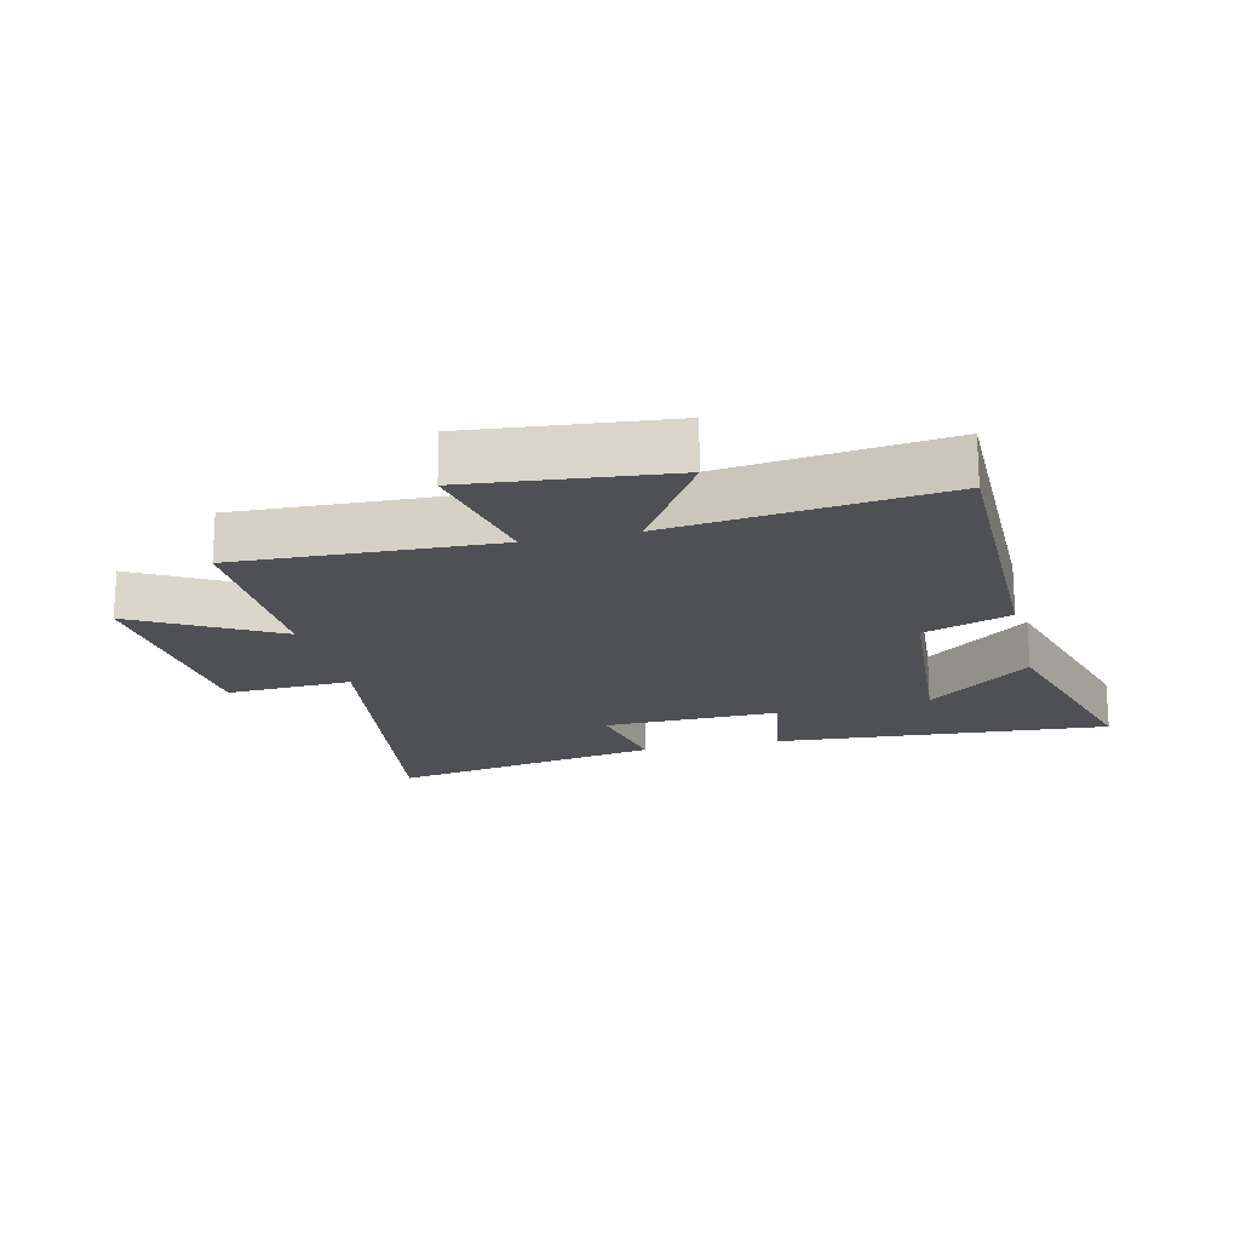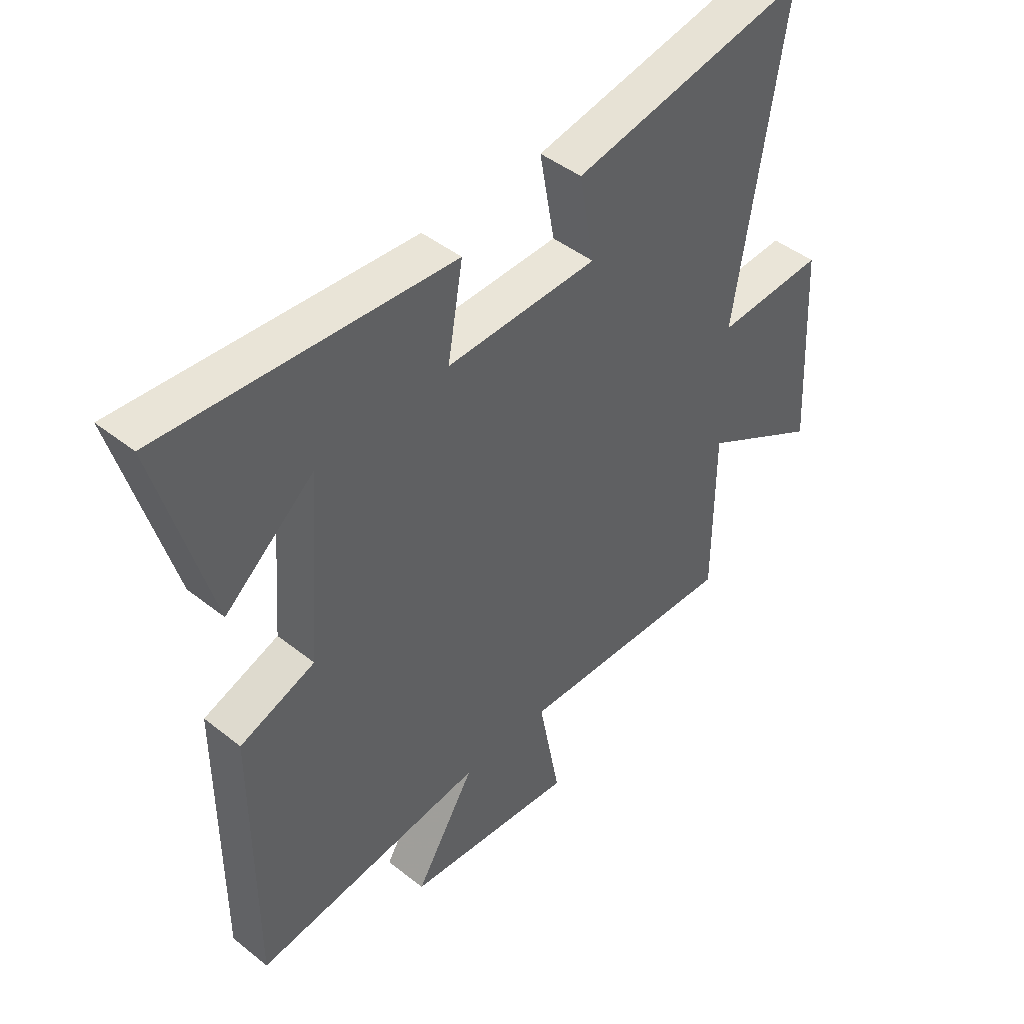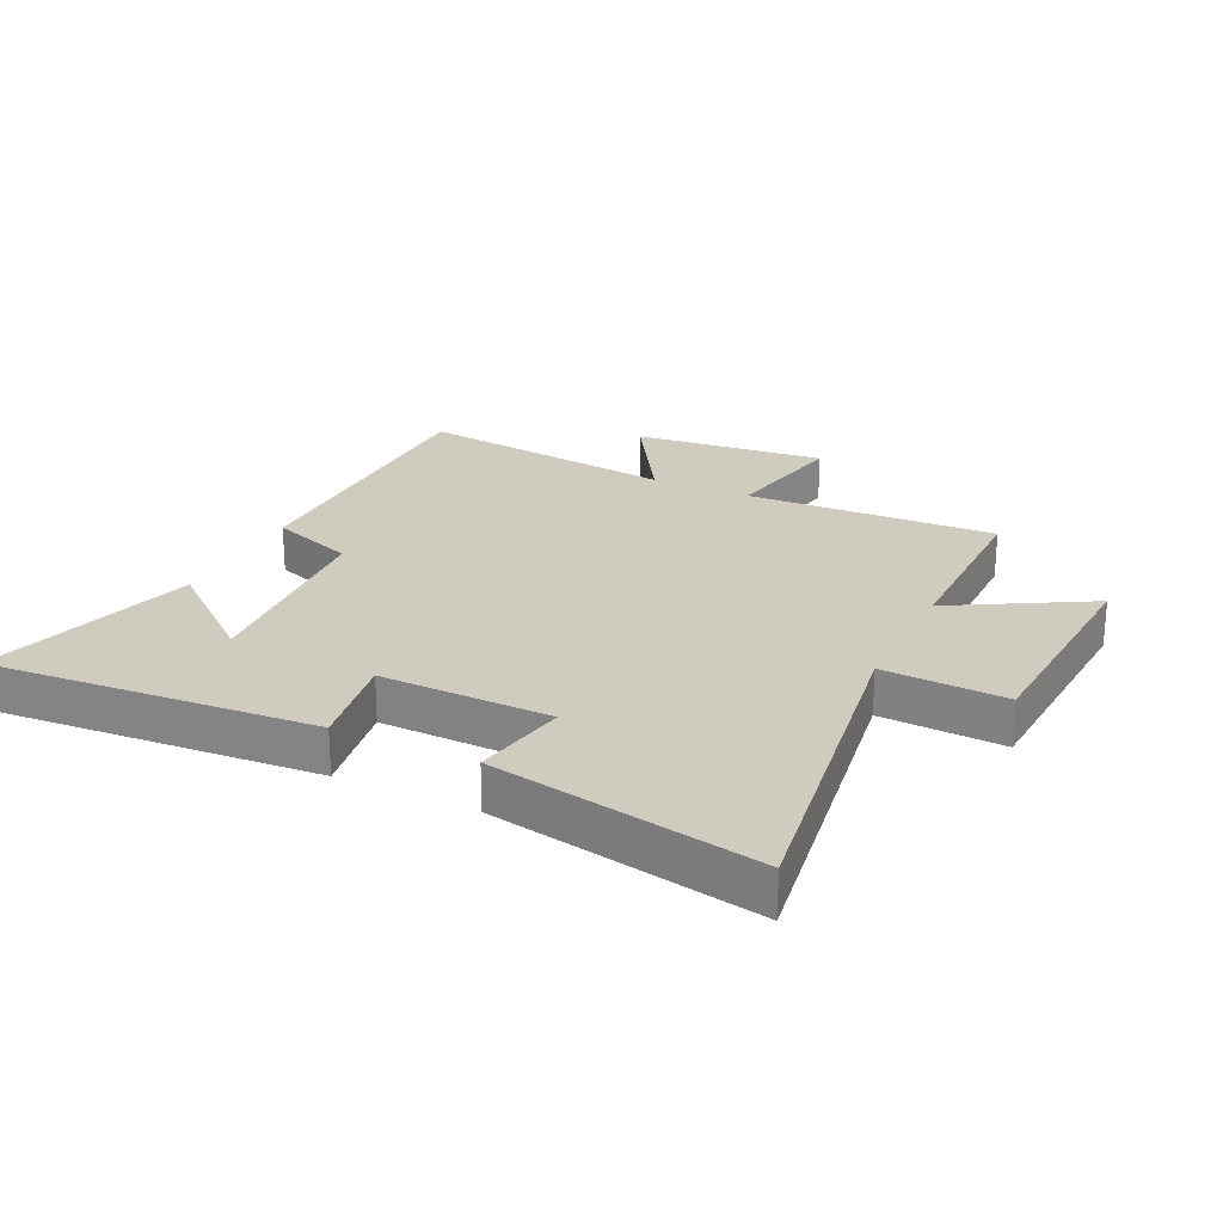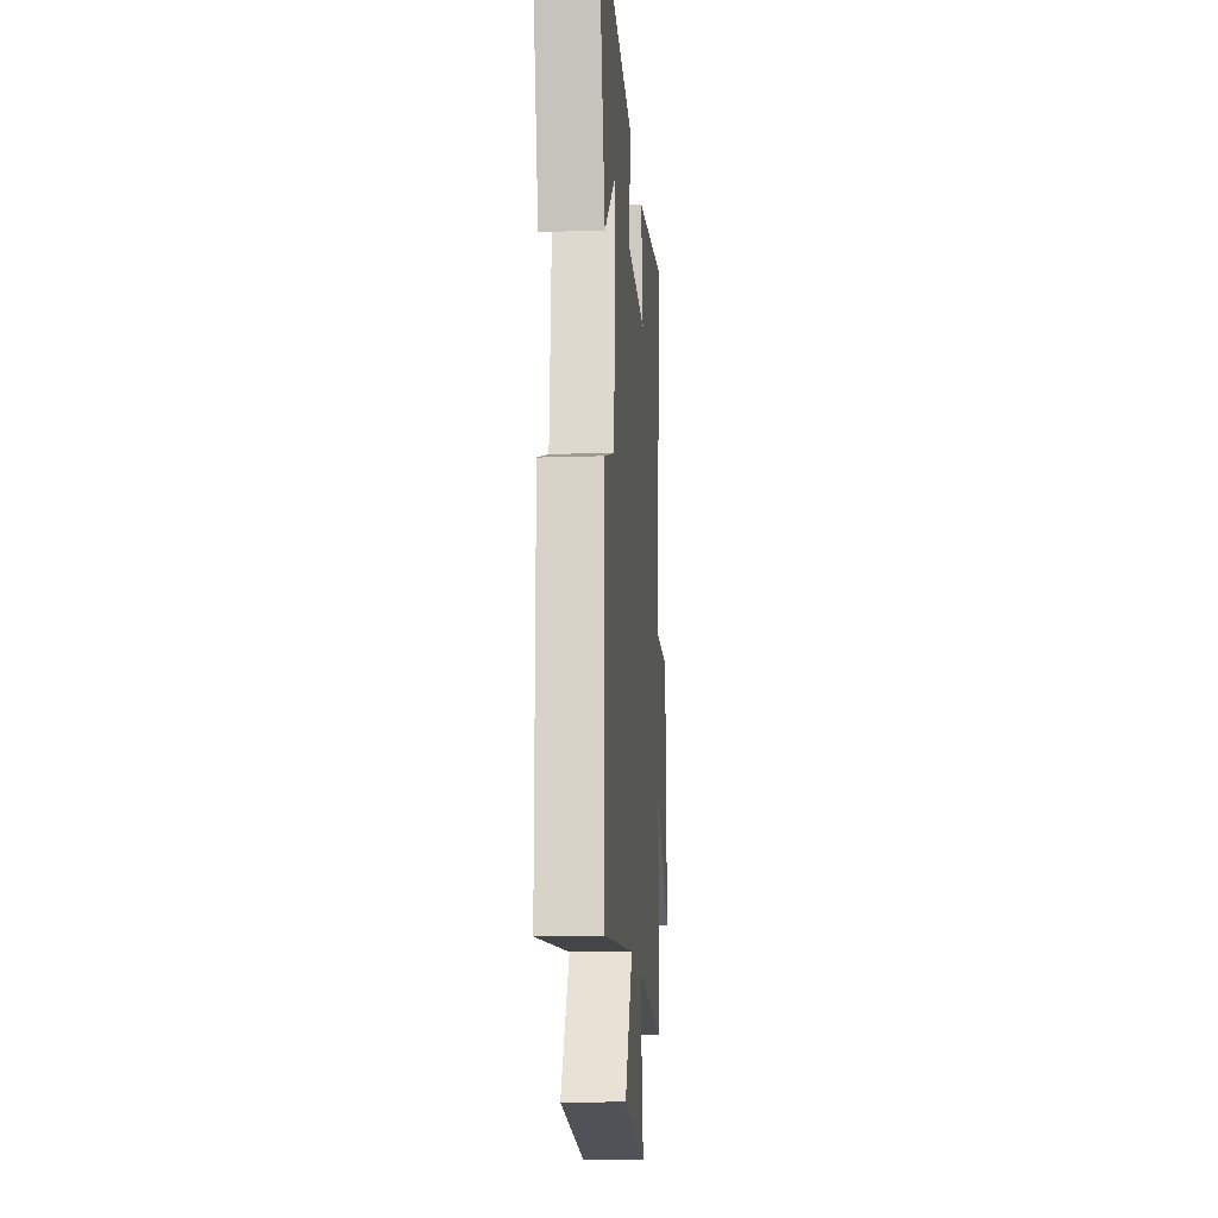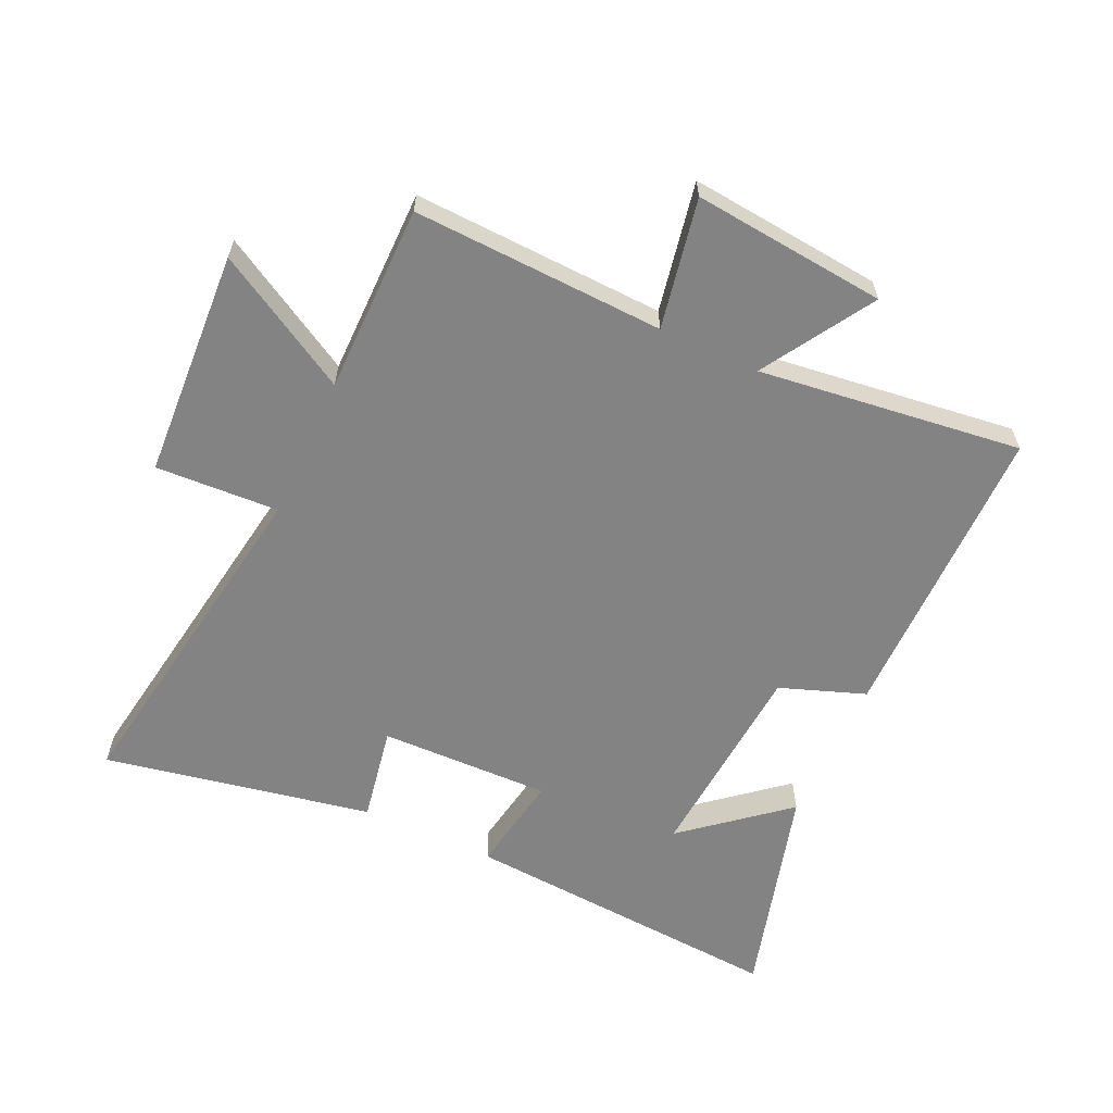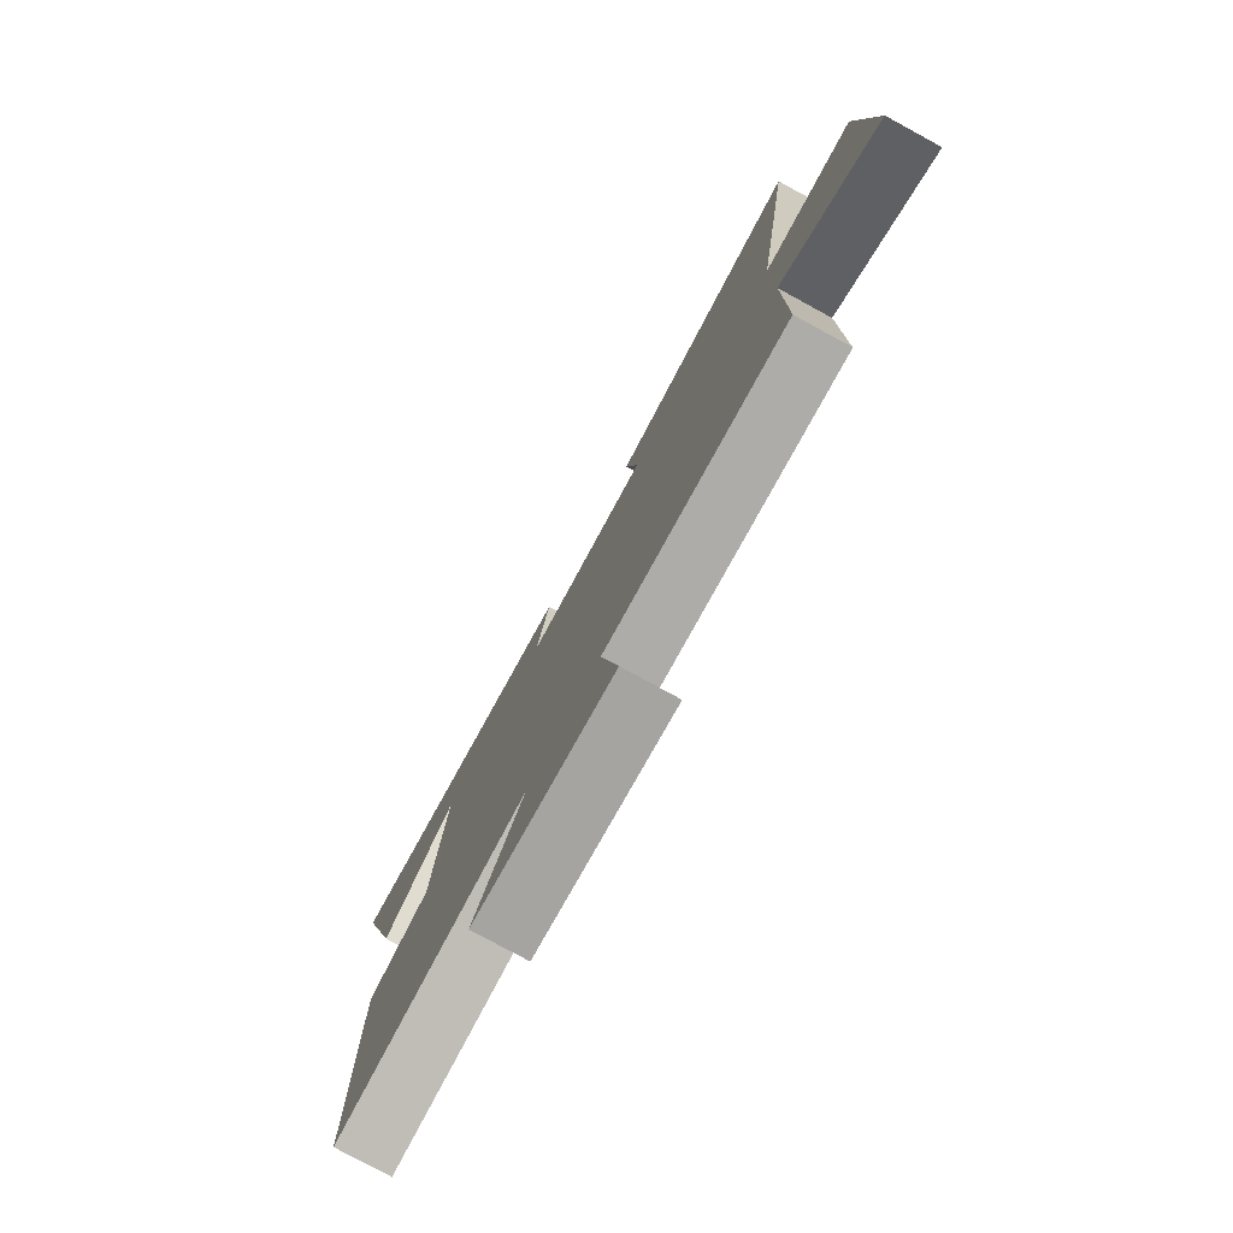
<metadata>
{"format":"obj","ext":"obj","renderer":"f3d","projection":"perspective","resolution":1024,"background":"white","views":[{"elev":-18.5,"azim":-166.5,"up":"+Y"},{"elev":44.9,"azim":-47.4,"up":"+Z"},{"elev":23.7,"azim":25.9,"up":"+Y"},{"elev":-15.7,"azim":-86.0,"up":"+Z"},{"elev":-61.1,"azim":155.3,"up":"+Y"},{"elev":-78.9,"azim":61.4,"up":"+Z"}]}
</metadata>
<code>
v -0.597 0.07 0.538
v -0.068 0.07 0.5
v -0.096 0.07 0.338
v 0.182 0.07 0.344
v 0.154 0.07 0.5
v 0.589 0.07 0.583
v 0.5 0.07 0.025
v 0.7 0.07 0.035
v 0.72 0.07 -0.337
v 0.5 0.07 -0.211
v 0.499 0.07 -0.517
v 0.091 0.07 -0.5
v 0.131 0.07 -0.711
v -0.183 0.07 -0.679
v -0.073 0.07 -0.5
v -0.5 0.07 -0.553
v -0.5 0.07 -0.06
v -0.362 0.07 -0.01
v -0.336 0.07 0.324
v -0.5 0.07 0.188
v -0.597 0 0.538
v -0.068 0 0.5
v -0.096 0 0.338
v 0.182 0 0.344
v 0.154 0 0.5
v 0.589 0 0.583
v 0.5 0 0.025
v 0.7 0 0.035
v 0.72 0 -0.337
v 0.5 0 -0.211
v 0.499 0 -0.517
v 0.091 0 -0.5
v 0.131 0 -0.711
v -0.183 0 -0.679
v -0.073 0 -0.5
v -0.5 0 -0.553
v -0.5 0 -0.06
v -0.362 0 -0.01
v -0.336 0 0.324
v -0.5 0 0.188
f 19 20 1
f 15 16 17 18
f 15 18 19
f 12 13 14 15
f 12 15 19
f 10 11 12 19
f 7 8 9 10
f 7 10 19 1
f 4 5 6 7
f 3 4 7
f 1 2 3
f 1 3 7
f 21 40 39
f 38 37 36 35
f 39 38 35
f 35 34 33 32
f 39 35 32
f 39 32 31 30
f 30 29 28 27
f 21 39 30 27
f 27 26 25 24
f 27 24 23
f 23 22 21
f 27 23 21
f 1 21 22 2
f 2 22 23 3
f 3 23 24 4
f 4 24 25 5
f 5 25 26 6
f 6 26 27 7
f 7 27 28 8
f 8 28 29 9
f 9 29 30 10
f 10 30 31 11
f 11 31 32 12
f 12 32 33 13
f 13 33 34 14
f 14 34 35 15
f 15 35 36 16
f 16 36 37 17
f 17 37 38 18
f 18 38 39 19
f 19 39 40 20
f 20 40 21 1

</code>
